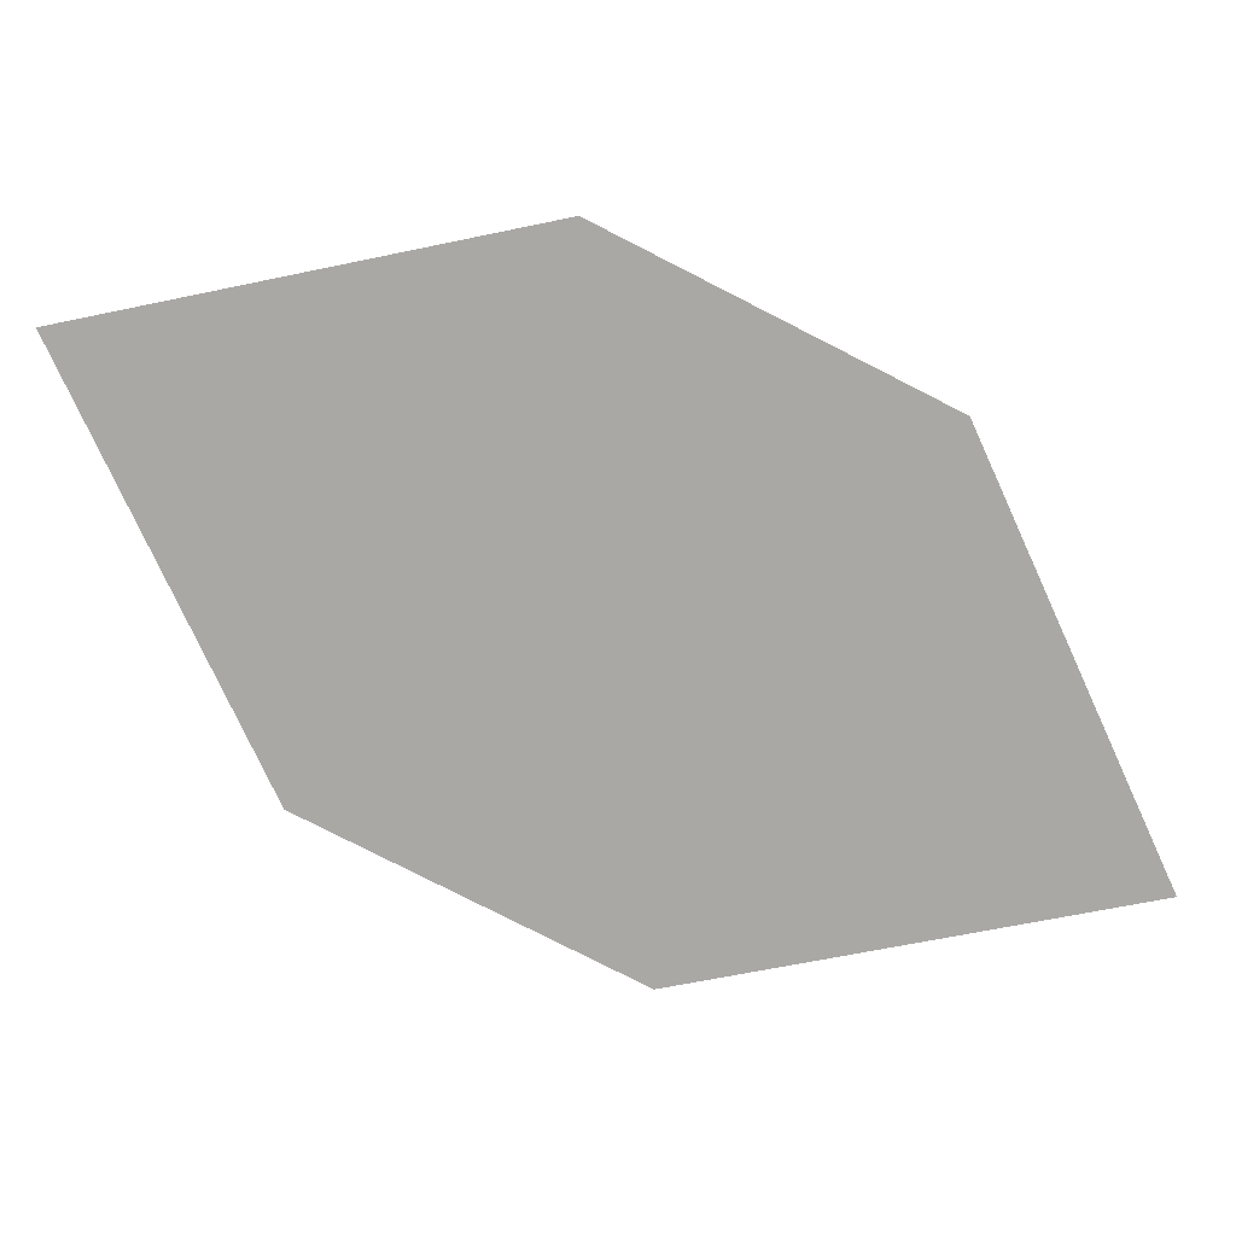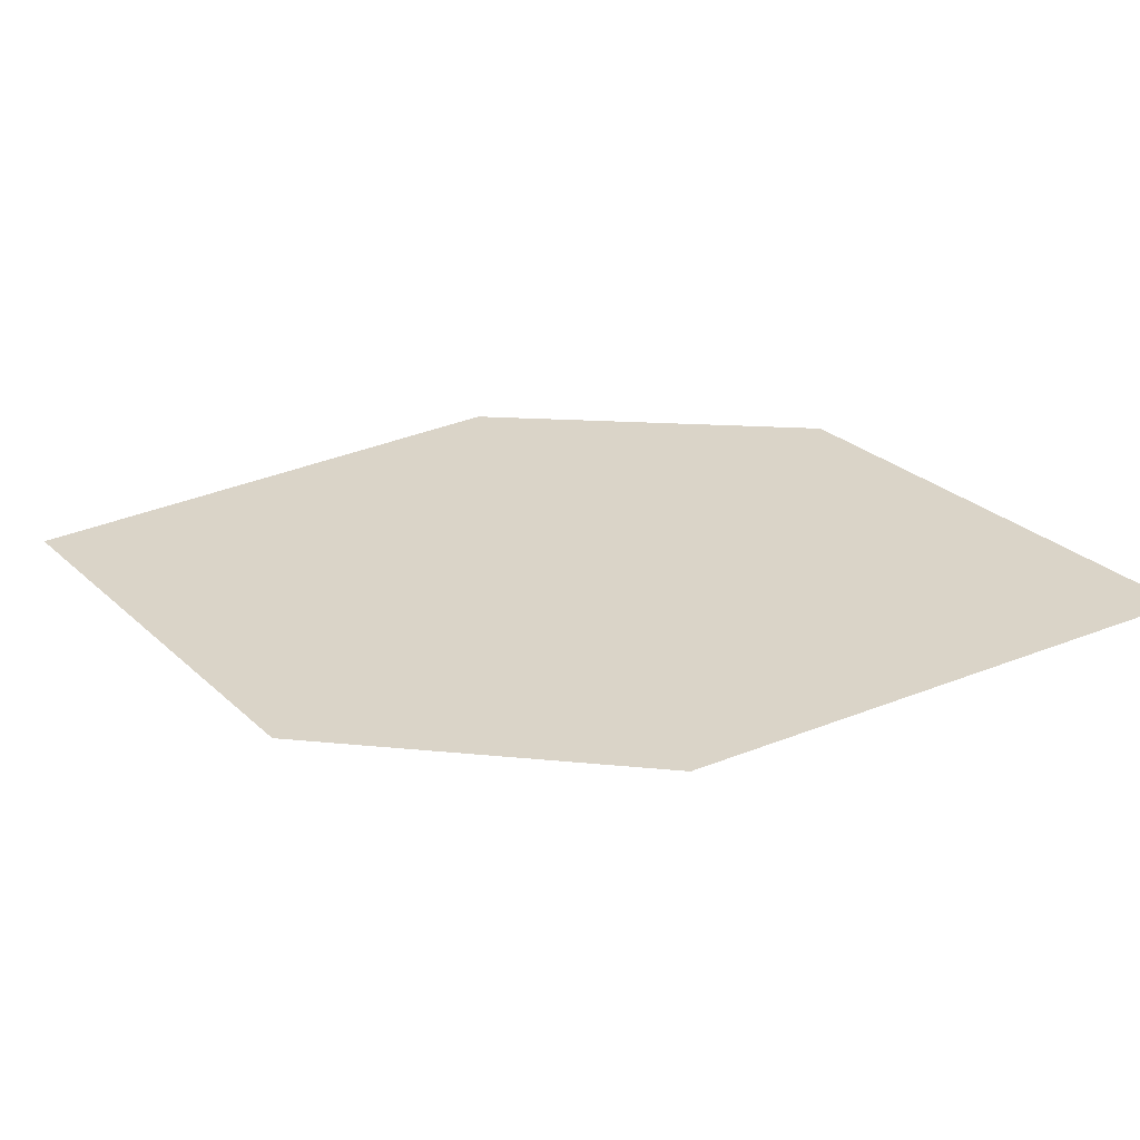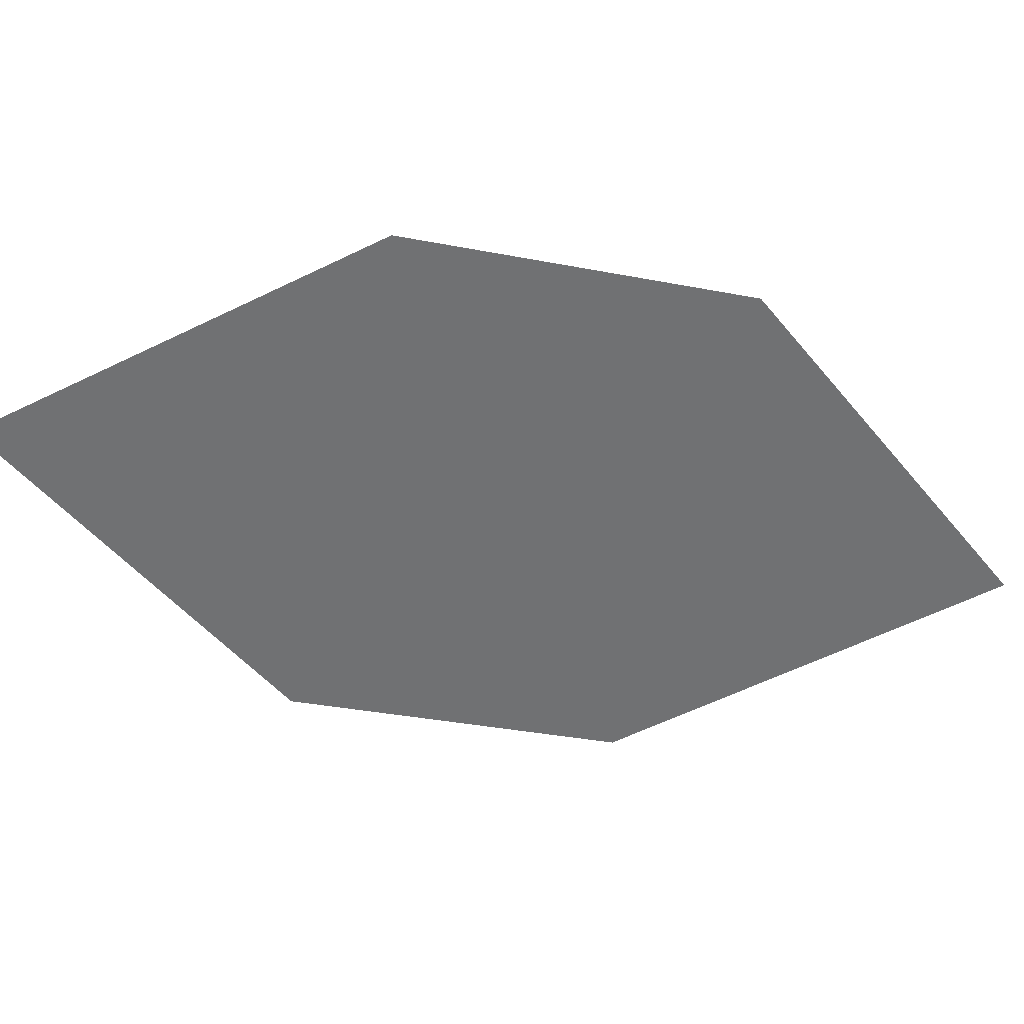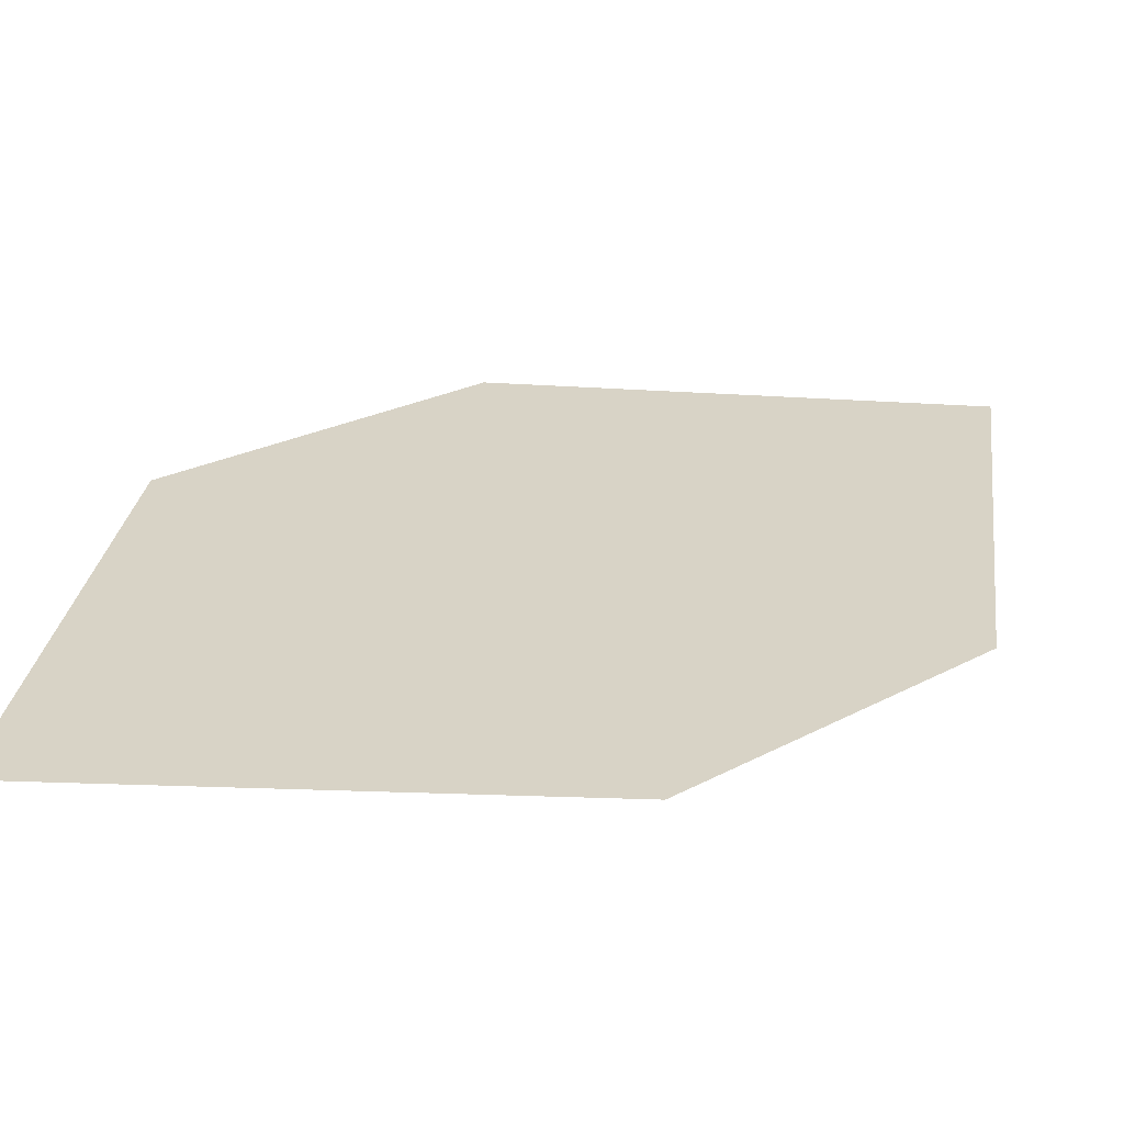
<metadata>
{"format":"obj","ext":"obj","renderer":"f3d","projection":"perspective","resolution":1024,"background":"white","views":[{"elev":-68.9,"azim":109.4,"up":"+Z"},{"elev":27.9,"azim":-28.1,"up":"+Z"},{"elev":-60.7,"azim":-56.6,"up":"+Z"},{"elev":-62.5,"azim":167.6,"up":"+Y"}]}
</metadata>
<code>
o leaves.116
v -0.1383 -0.1782 1.127
v -0.134 -0.2109 1.128
v -0.08285 -0.232 1.134
v -0.1057 -0.1813 1.131
v -0.08717 -0.1993 1.134
v -0.1155 -0.2289 1.13
f 1 2 6 3
f 1 3 5 4

</code>
